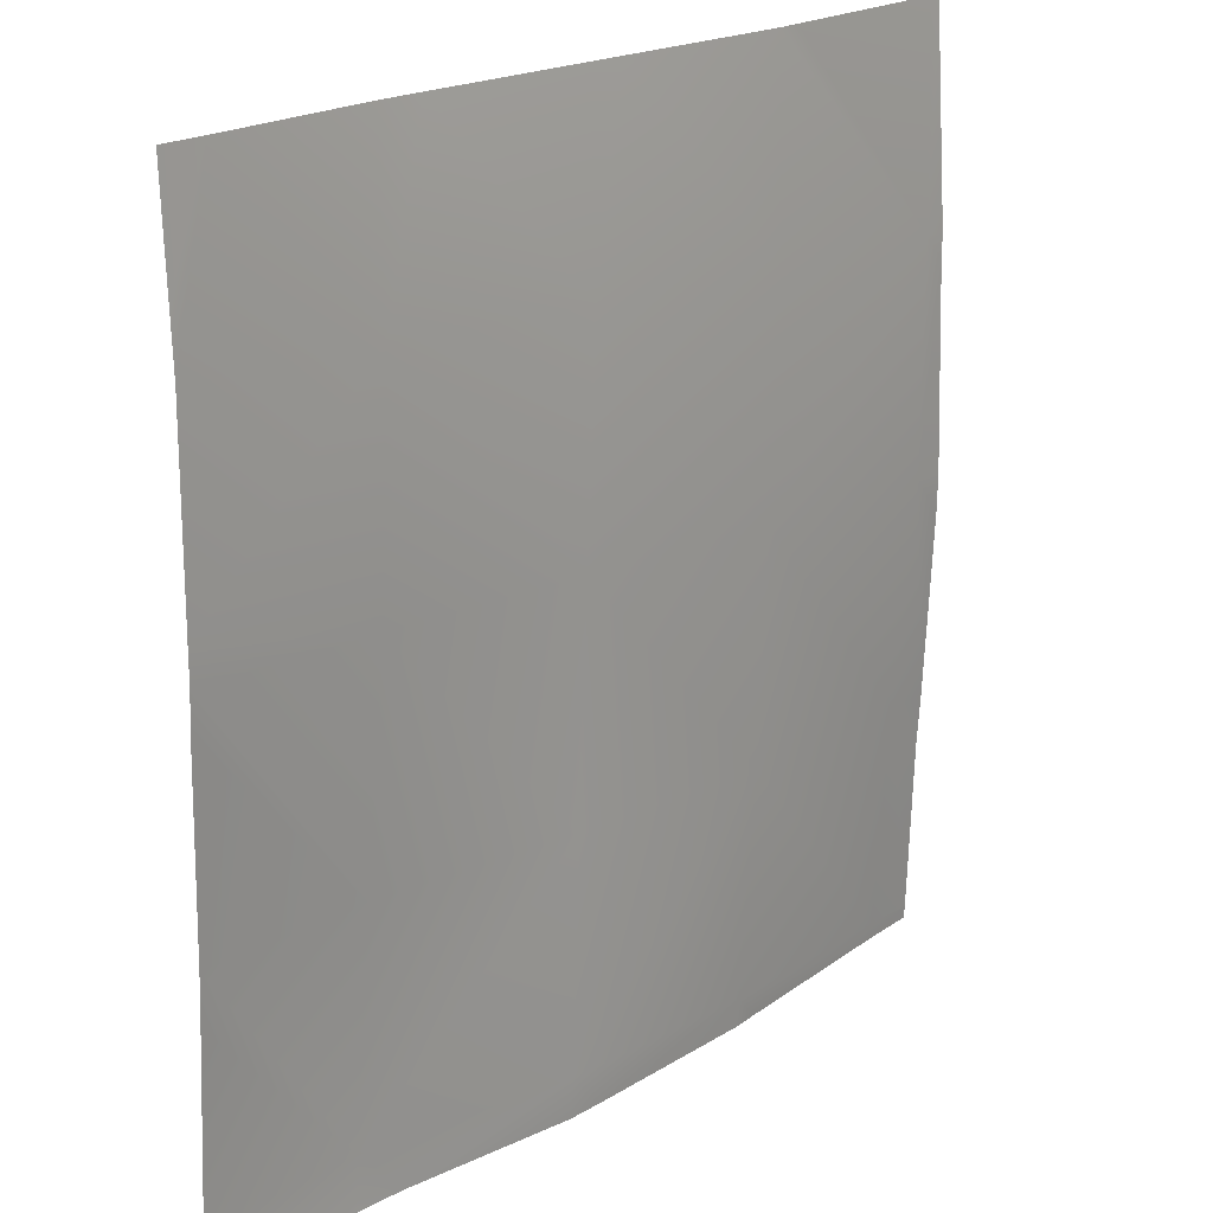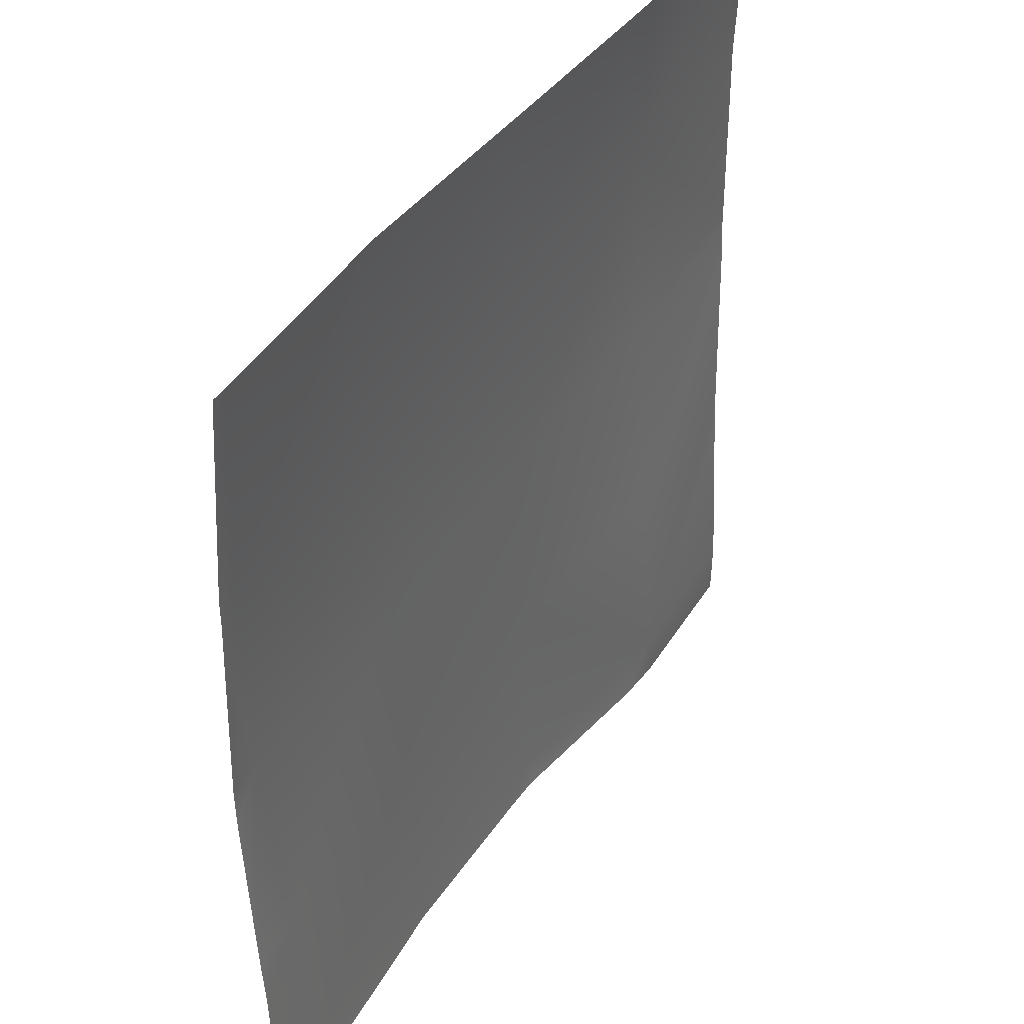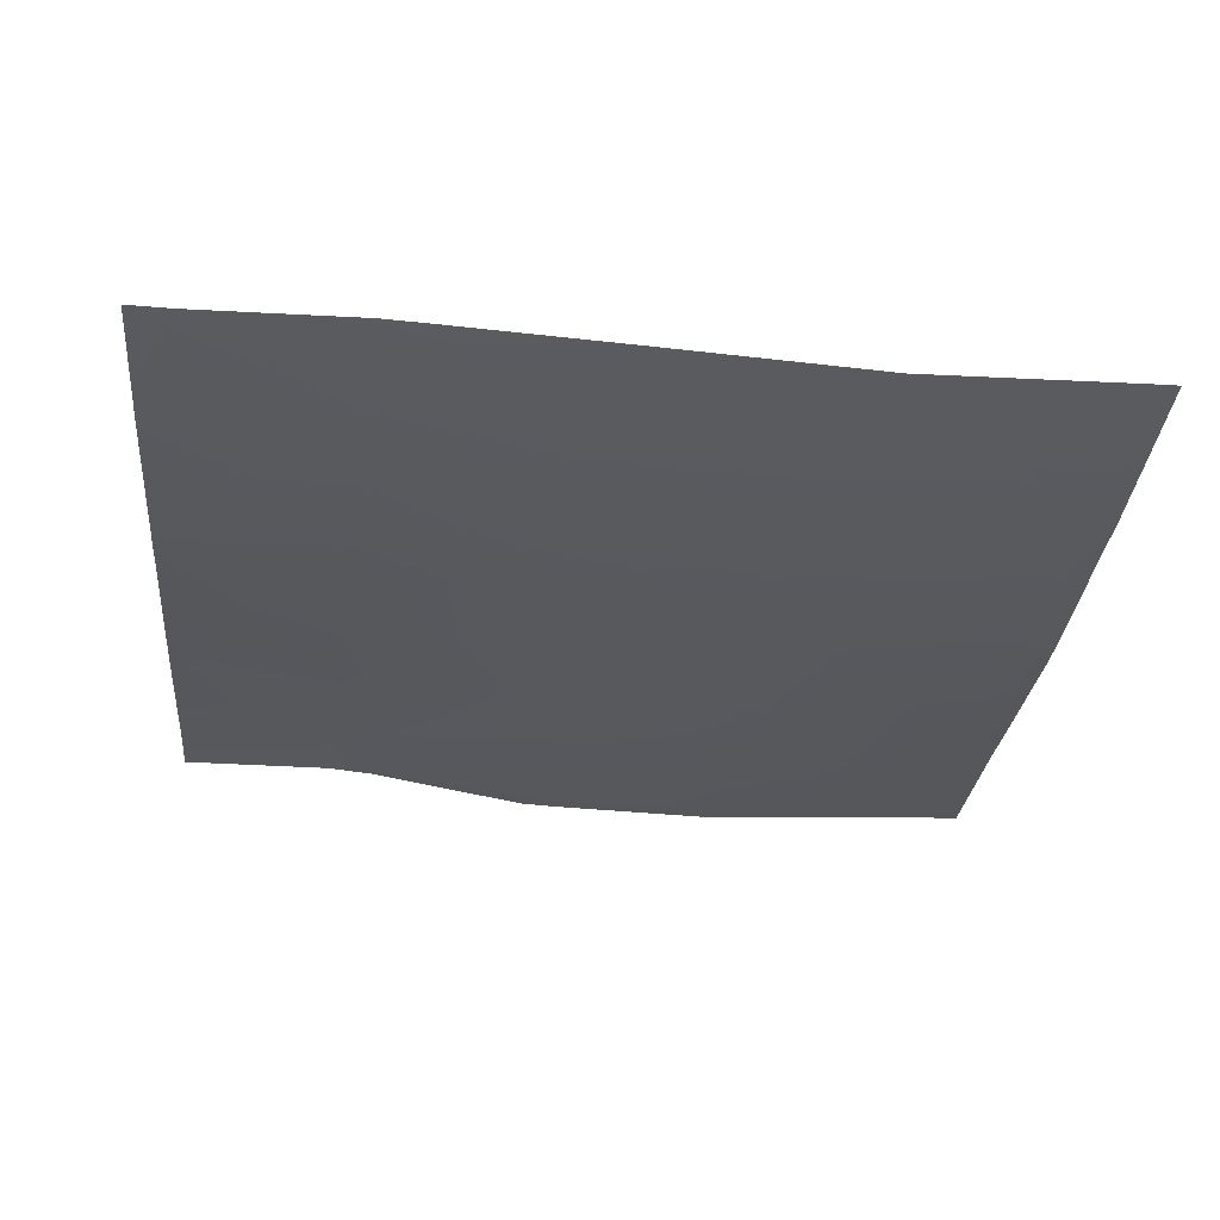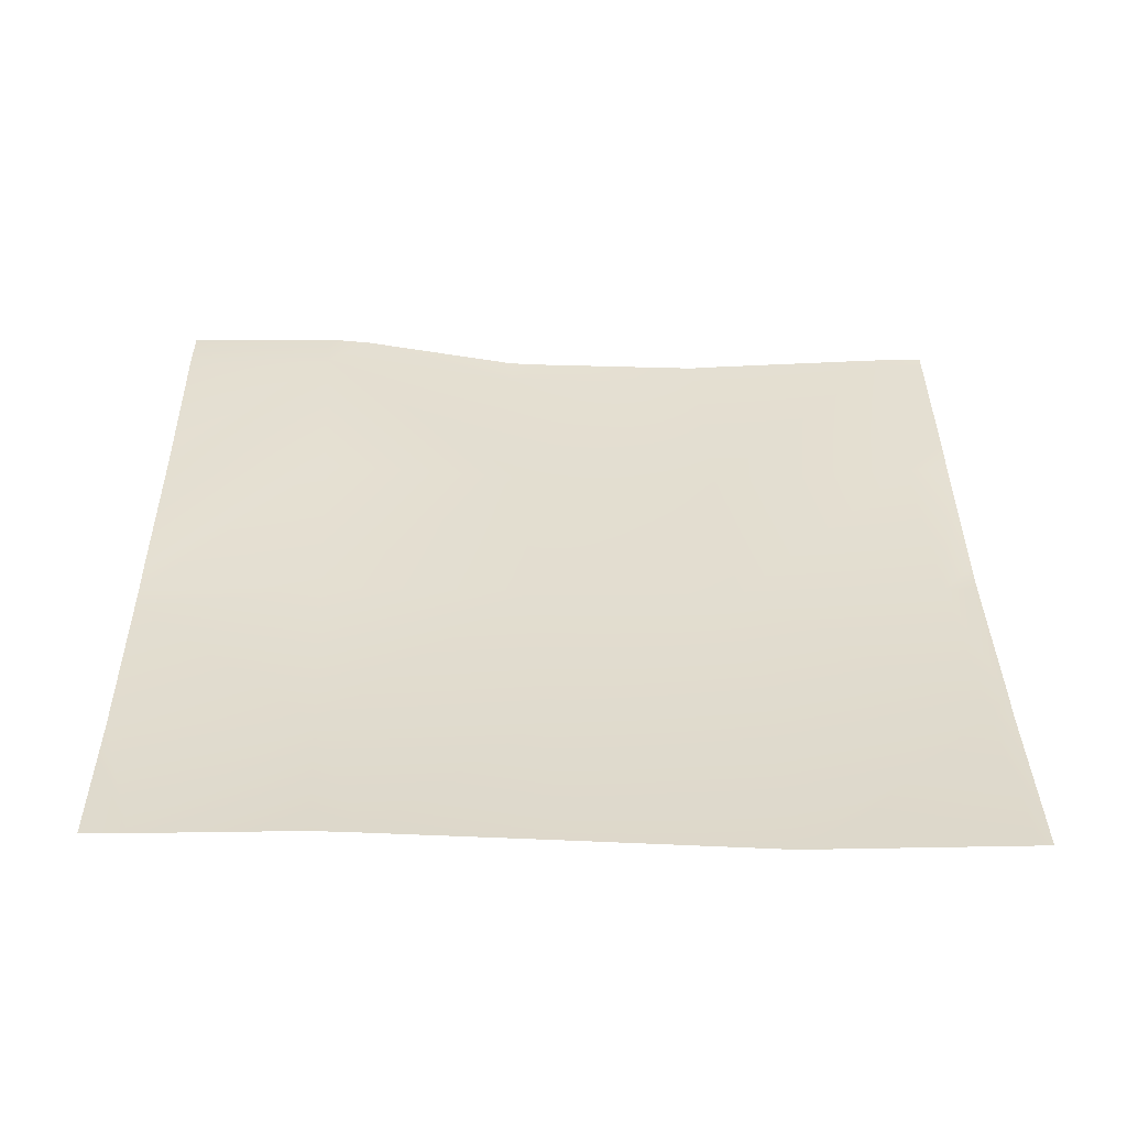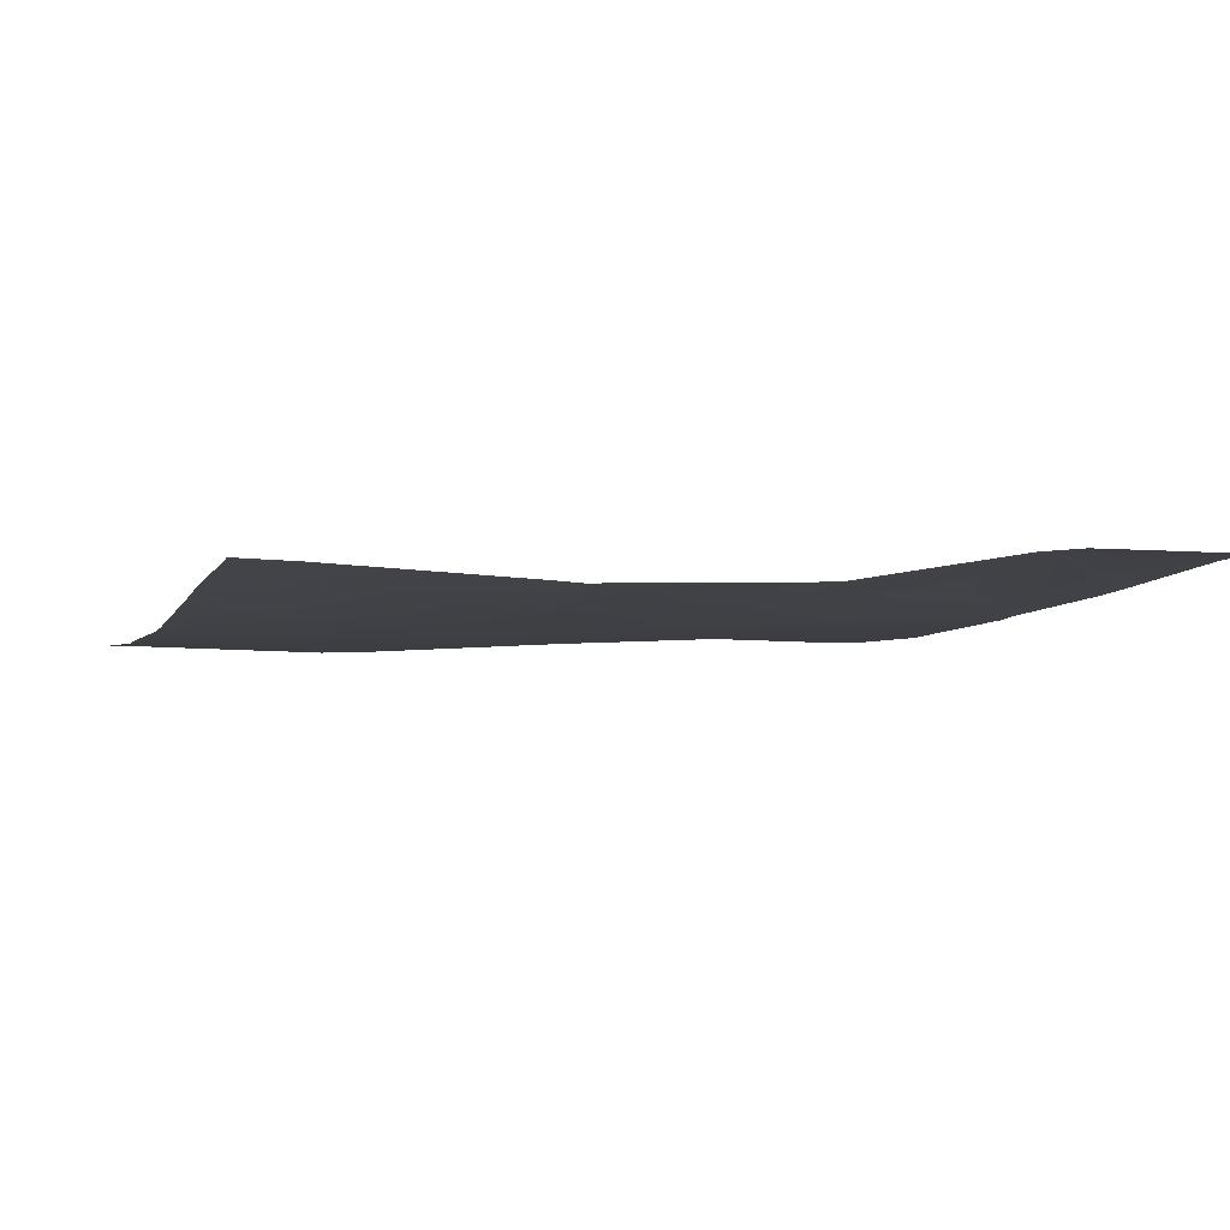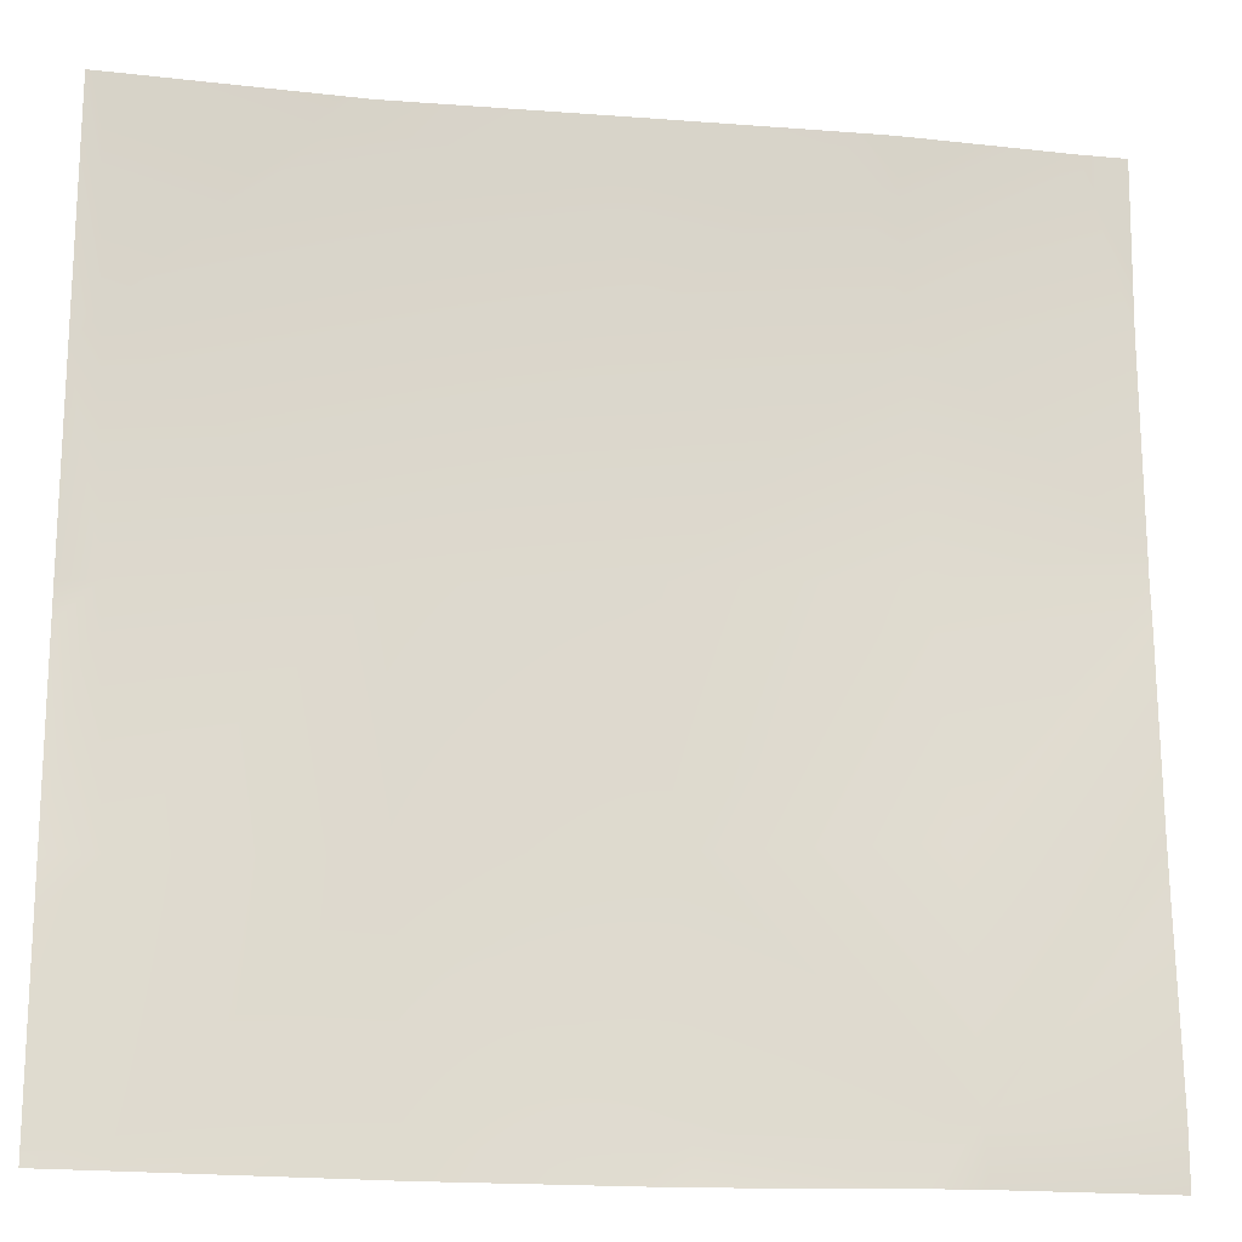
<metadata>
{"format":"obj","ext":"obj","renderer":"f3d","projection":"perspective","resolution":1024,"background":"white","views":[{"elev":20.0,"azim":-50.3,"up":"+Z"},{"elev":41.0,"azim":118.7,"up":"+Z"},{"elev":-29.2,"azim":-5.3,"up":"+Y"},{"elev":35.0,"azim":-0.6,"up":"+Y"},{"elev":-5.2,"azim":162.9,"up":"+Y"},{"elev":-18.0,"azim":168.0,"up":"+Z"}]}
</metadata>
<code>
v -384 10.41 -384
v -372.1 10.41 -380.3
v -372.3 10.36 -384
v -384 10.41 -384
v -384 10.47 -379.7
v -368.8 10.01 -384
v -384 9.858 -367.1
v -356.3 7.842 -384
v -356.2 7.681 -381.2
v -353.6 7.694 -384
v -340.3 7.238 -384
v -340.2 7.164 -382
v -338.4 7.35 -384
v -339.4 6.739 -366.1
v -355.3 7.881 -365.2
v -324.3 7.949 -384
v -324.2 7.888 -382.9
v -384 9.72 -363.7
v -384 9.465 -350.2
v -371.3 9.767 -364.4
v -370.4 8.921 -348.4
v -354.5 7.917 -349.3
v -384 9.336 -347.7
v -384 9.329 -345.4
v -369.6 8.846 -332.5
v -384 9.248 -331.7
v -380.8 9.668 -320
v -384 9.413 -327.9
v -384 9.75 -320
v -365.6 9.587 -320
v -353.6 7.936 -333.3
v -368.9 9.763 -320
v -338.5 6.765 -350.1
v -323.4 7.361 -366.9
v -320 7.992 -383.1
v -320 7.568 -370.7
v -320 7.326 -367.1
v -322.6 6.564 -350.9
v -320 6.671 -353.8
v -321.7 7.062 -335
v -350.4 8.668 -320
v -352.9 8.827 -320
v -337.7 6.867 -334.1
v -336.9 7.812 -320
v -320.9 8.017 -320
v -335.2 7.839 -320
v -320 7.037 -335.1
v -320 8.007 -320
v -320 8.006 -320
v -320 7.052 -336.9
v -320 6.631 -351.1
v -320 8.006 -320
v -320 7.997 -383.2
v -320 8.042 -384
f 1 2 3
f 1 4 2
f 4 5 2
f 3 2 6
f 7 2 5
f 8 9 10
f 9 6 2
f 9 8 6
f 11 12 13
f 12 10 9
f 12 11 10
f 12 9 14
f 9 2 15
f 16 12 17
f 16 13 12
f 18 19 20
f 15 20 21
f 2 20 15
f 15 21 22
f 23 20 19
f 23 21 20
f 18 2 7
f 18 20 2
f 21 24 25
f 21 23 24
f 26 27 25
f 26 28 27
f 28 29 27
f 25 30 31
f 25 32 30
f 26 25 24
f 25 31 22
f 32 25 27
f 22 21 25
f 14 15 22
f 31 33 22
f 14 33 34
f 34 17 14
f 35 34 36
f 35 17 34
f 37 38 39
f 37 34 38
f 38 34 33
f 9 15 14
f 38 33 40
f 41 31 42
f 41 43 31
f 31 43 33
f 44 43 41
f 42 31 30
f 45 40 46
f 44 40 43
f 44 46 40
f 47 48 49
f 47 40 48
f 40 45 48
f 33 43 40
f 50 38 40
f 50 51 38
f 22 33 14
f 12 14 17
f 39 38 51
f 50 40 47
f 49 48 52
f 36 34 37
f 53 17 35
f 53 16 17
f 53 54 16

</code>
